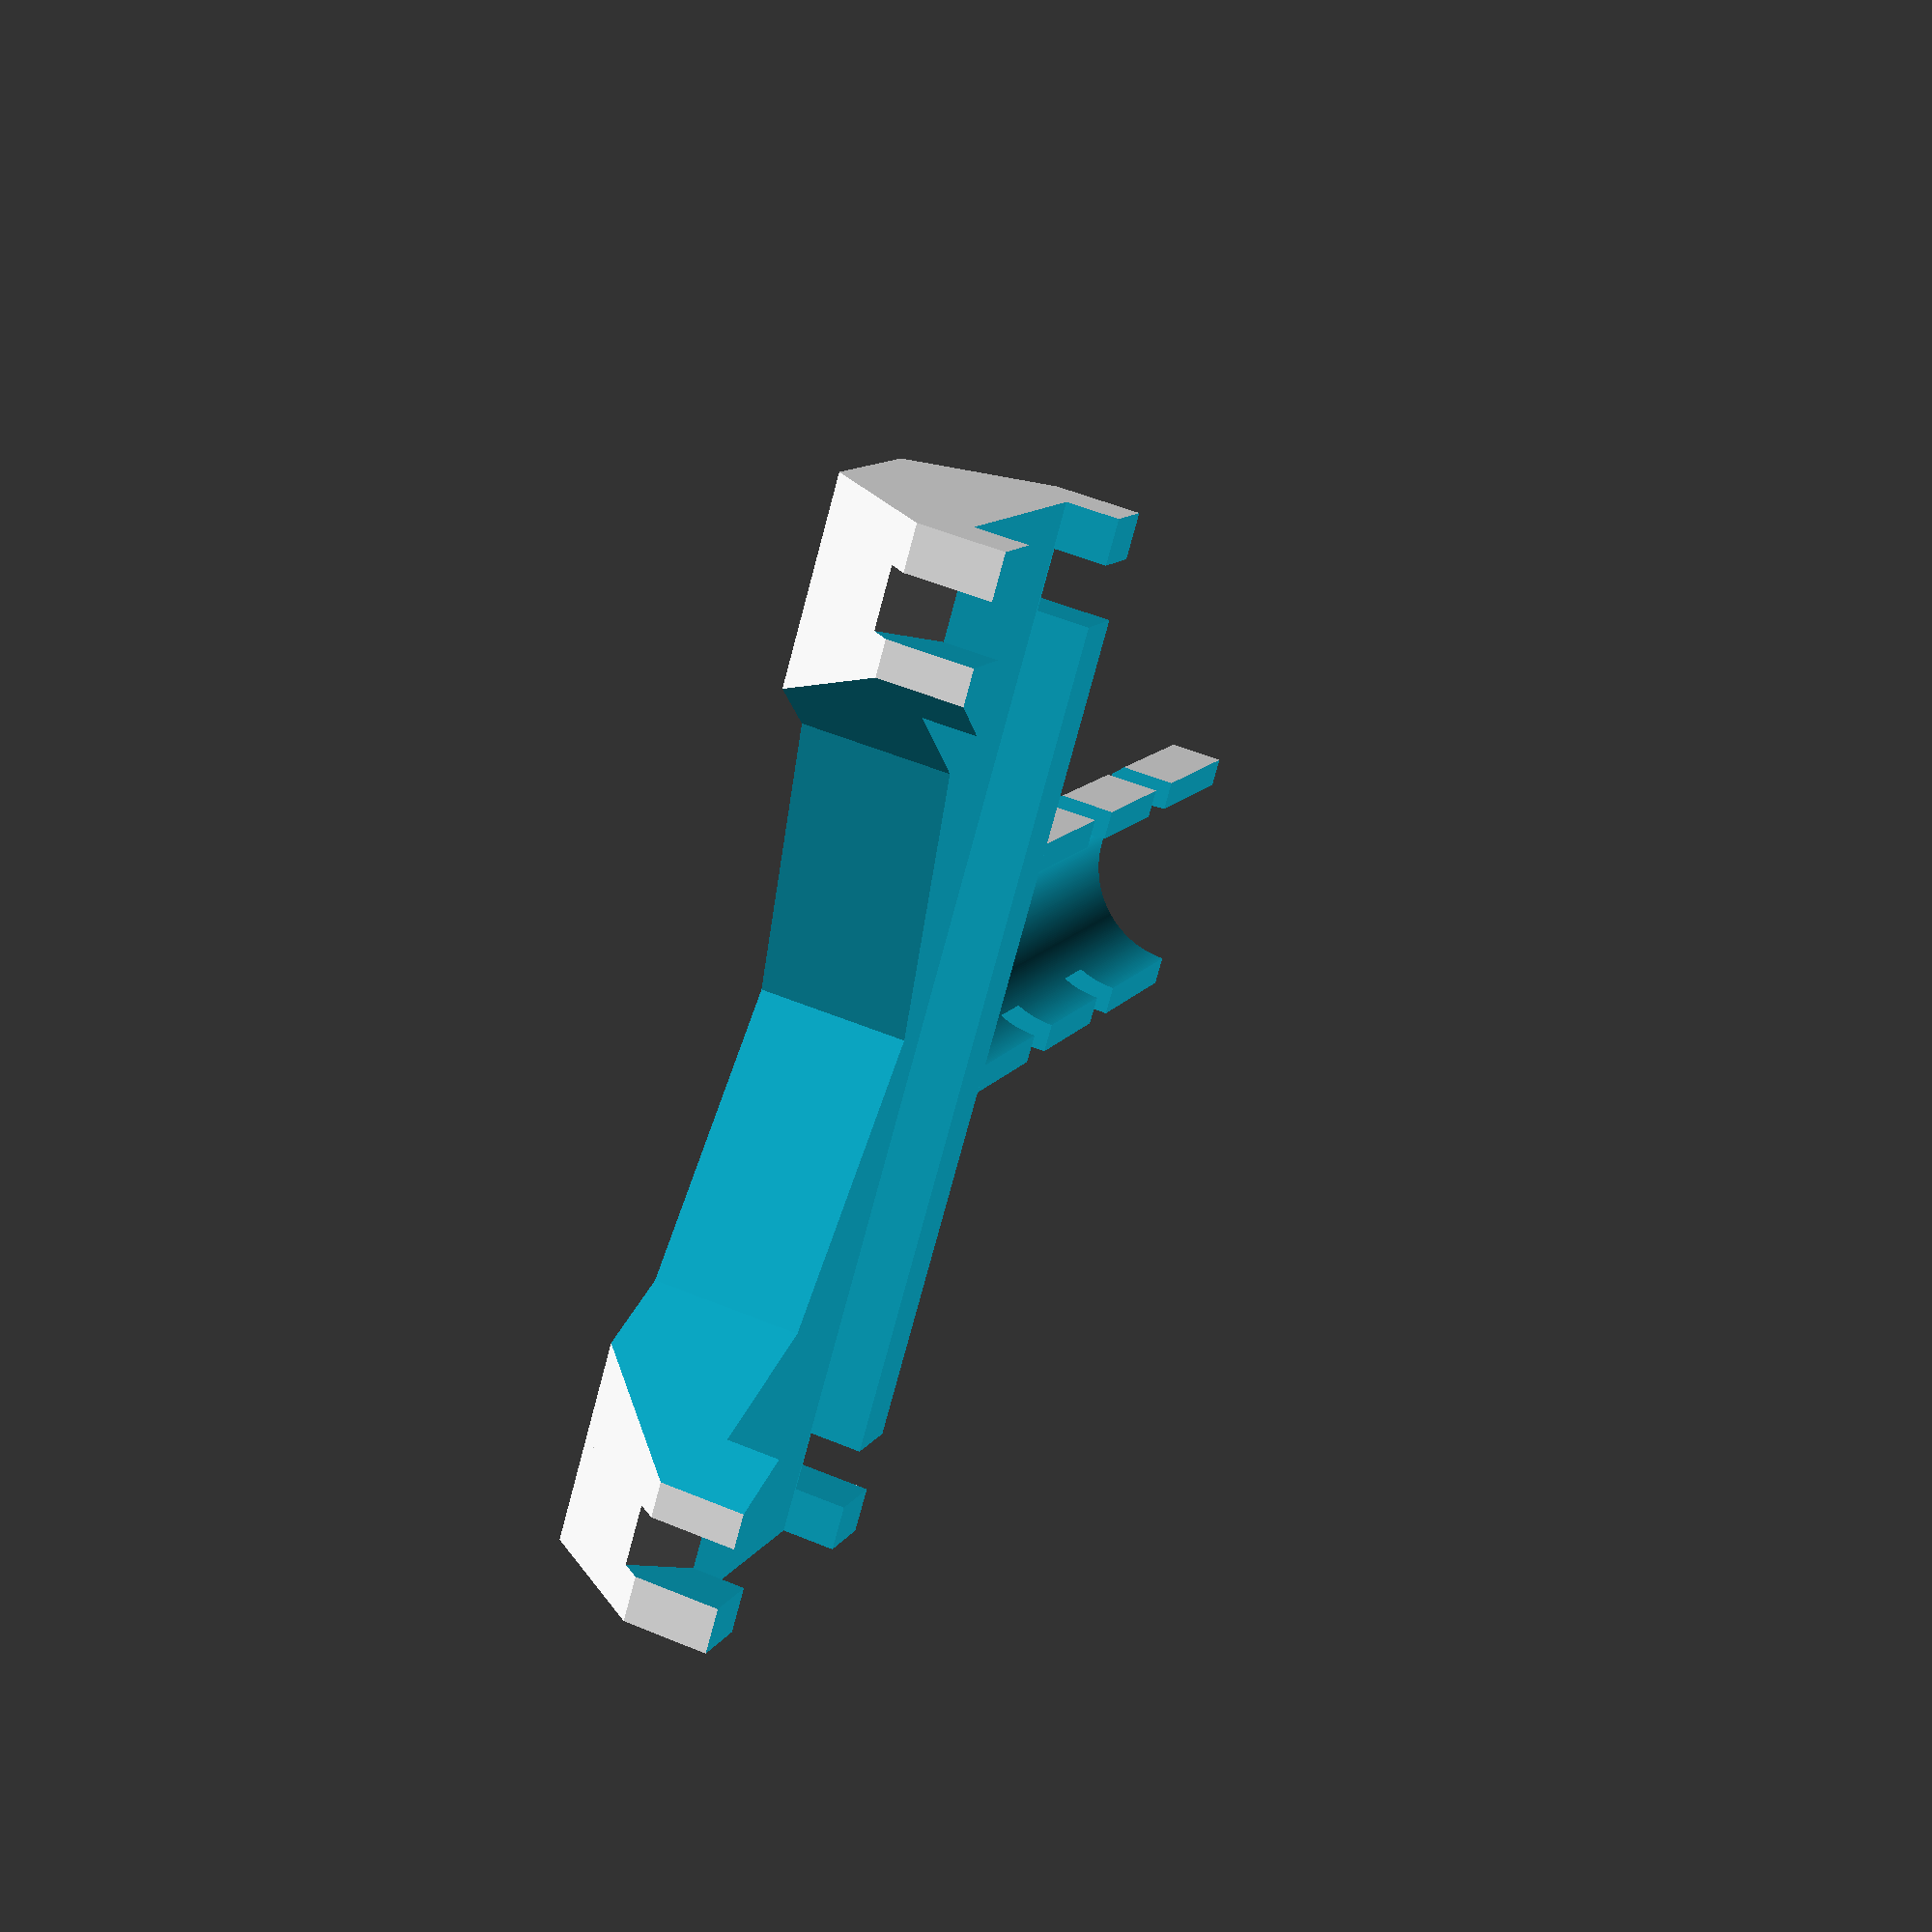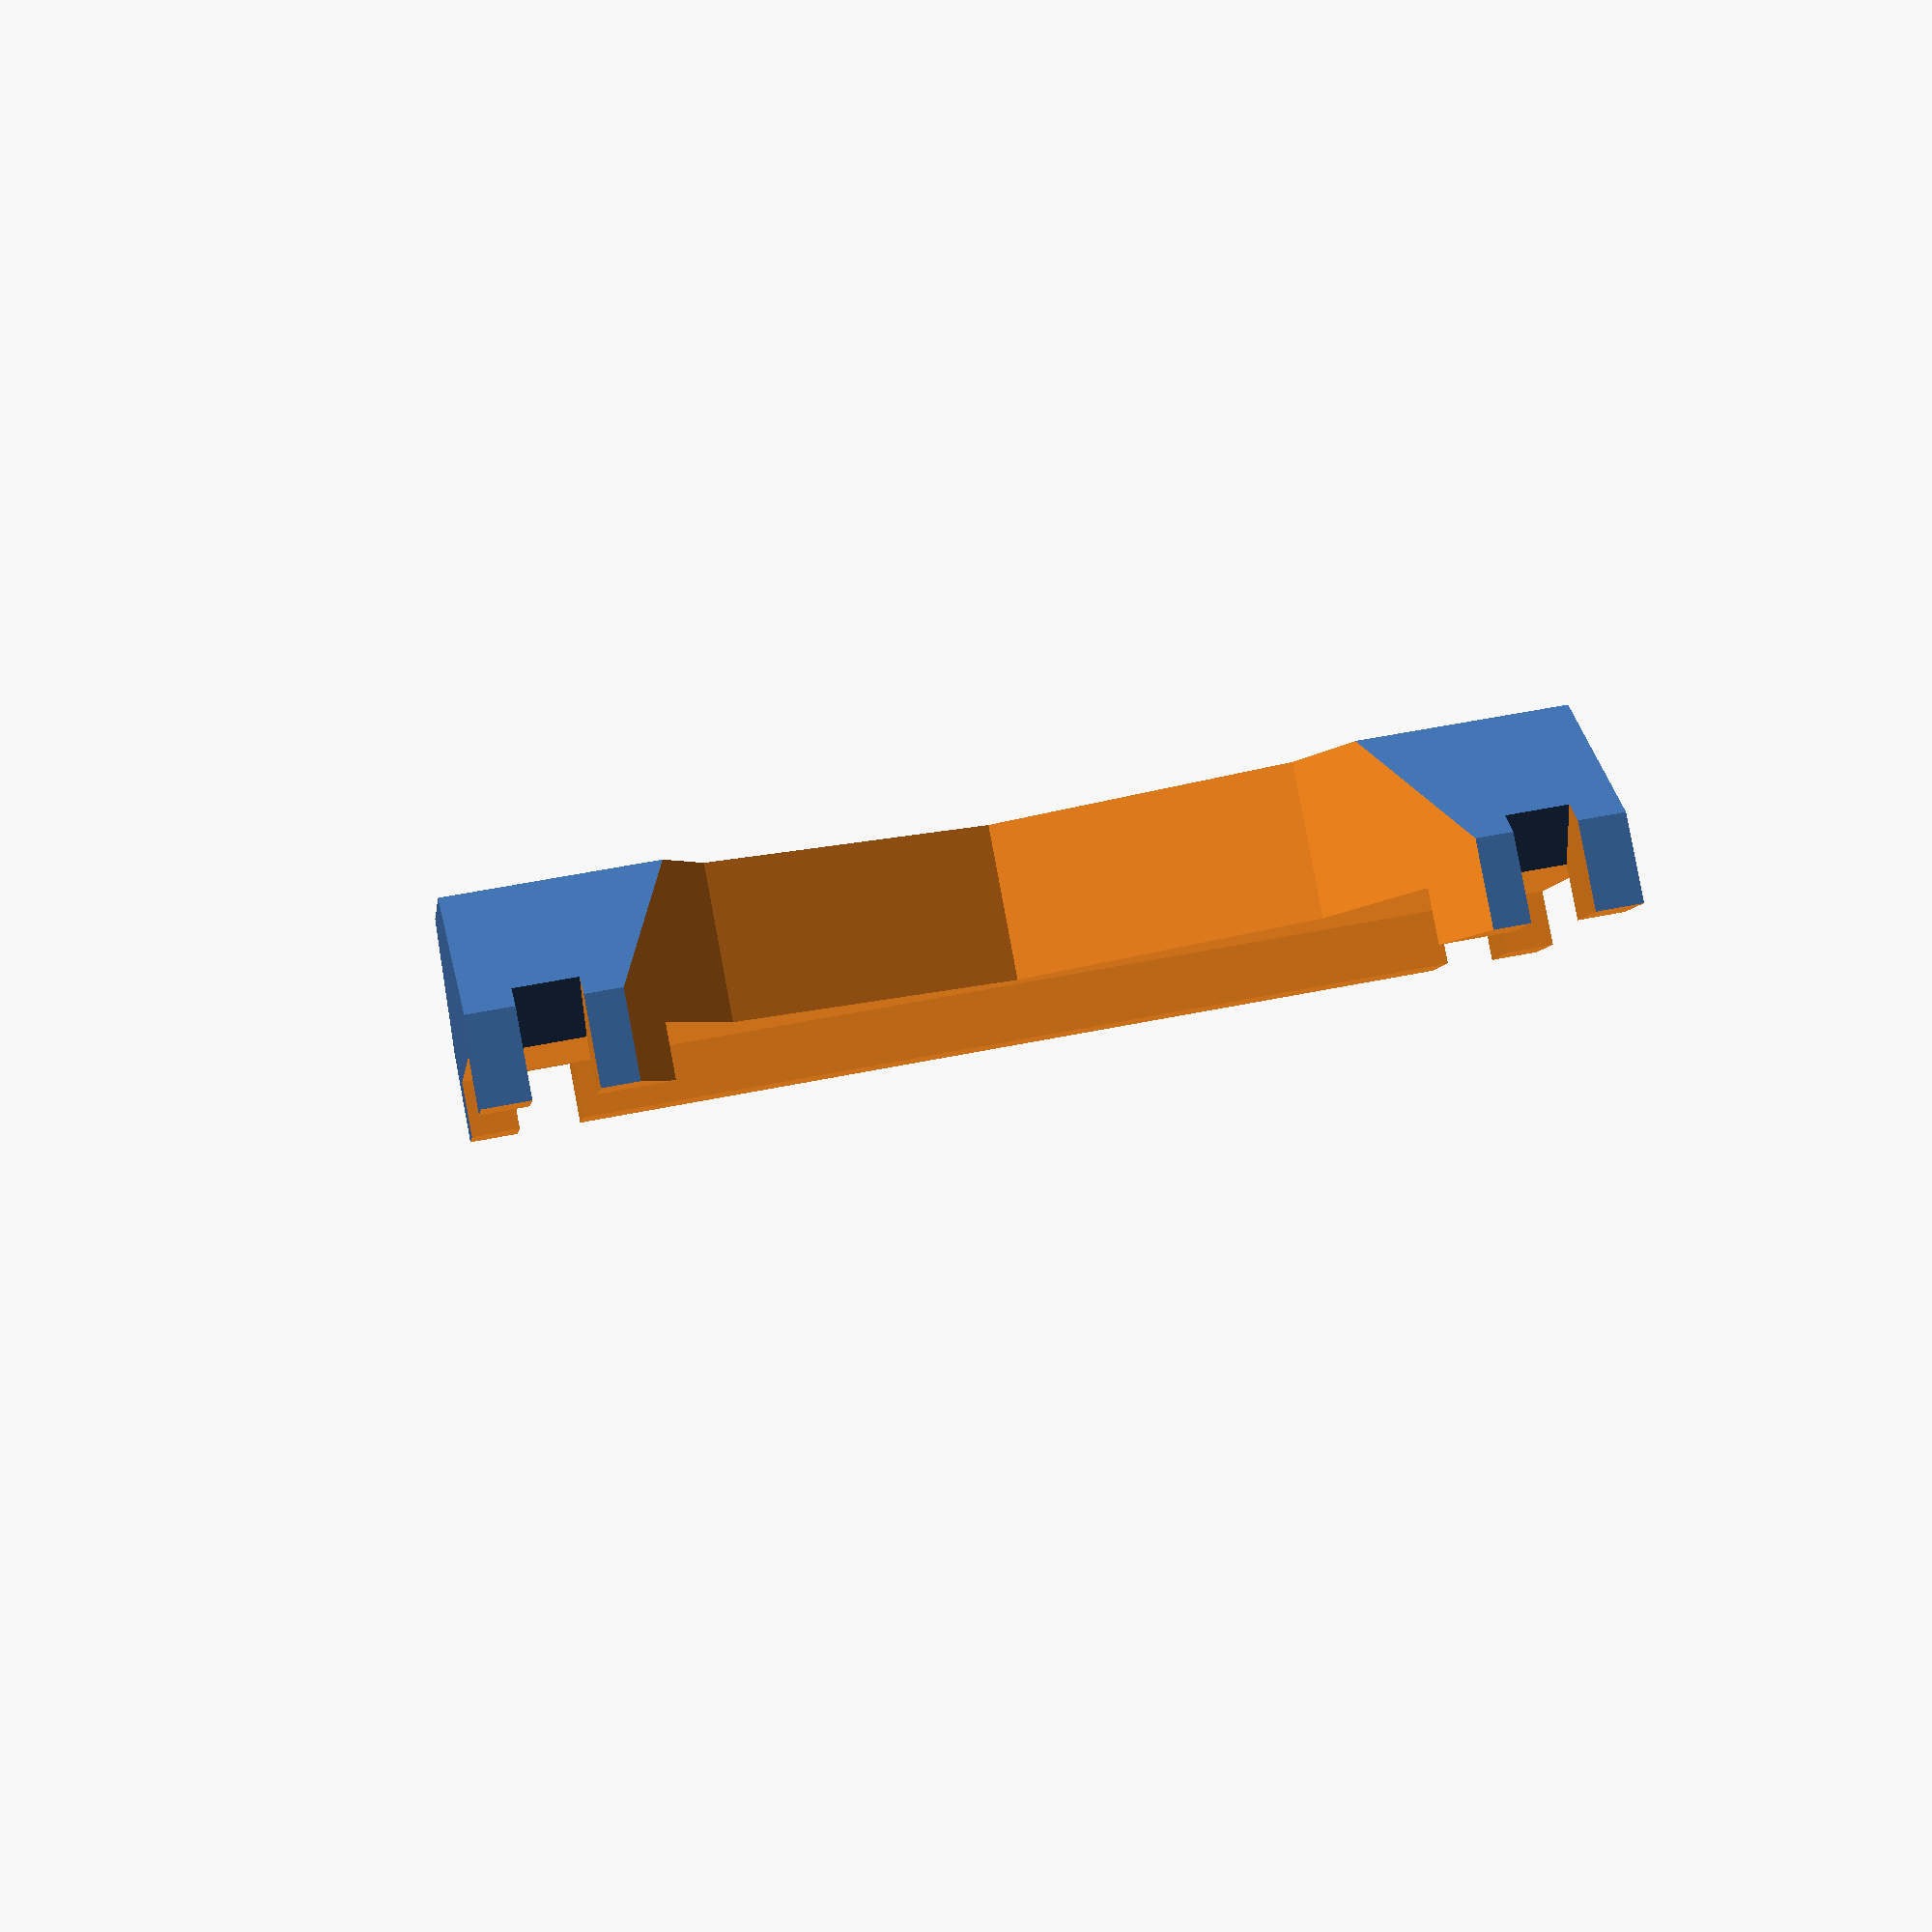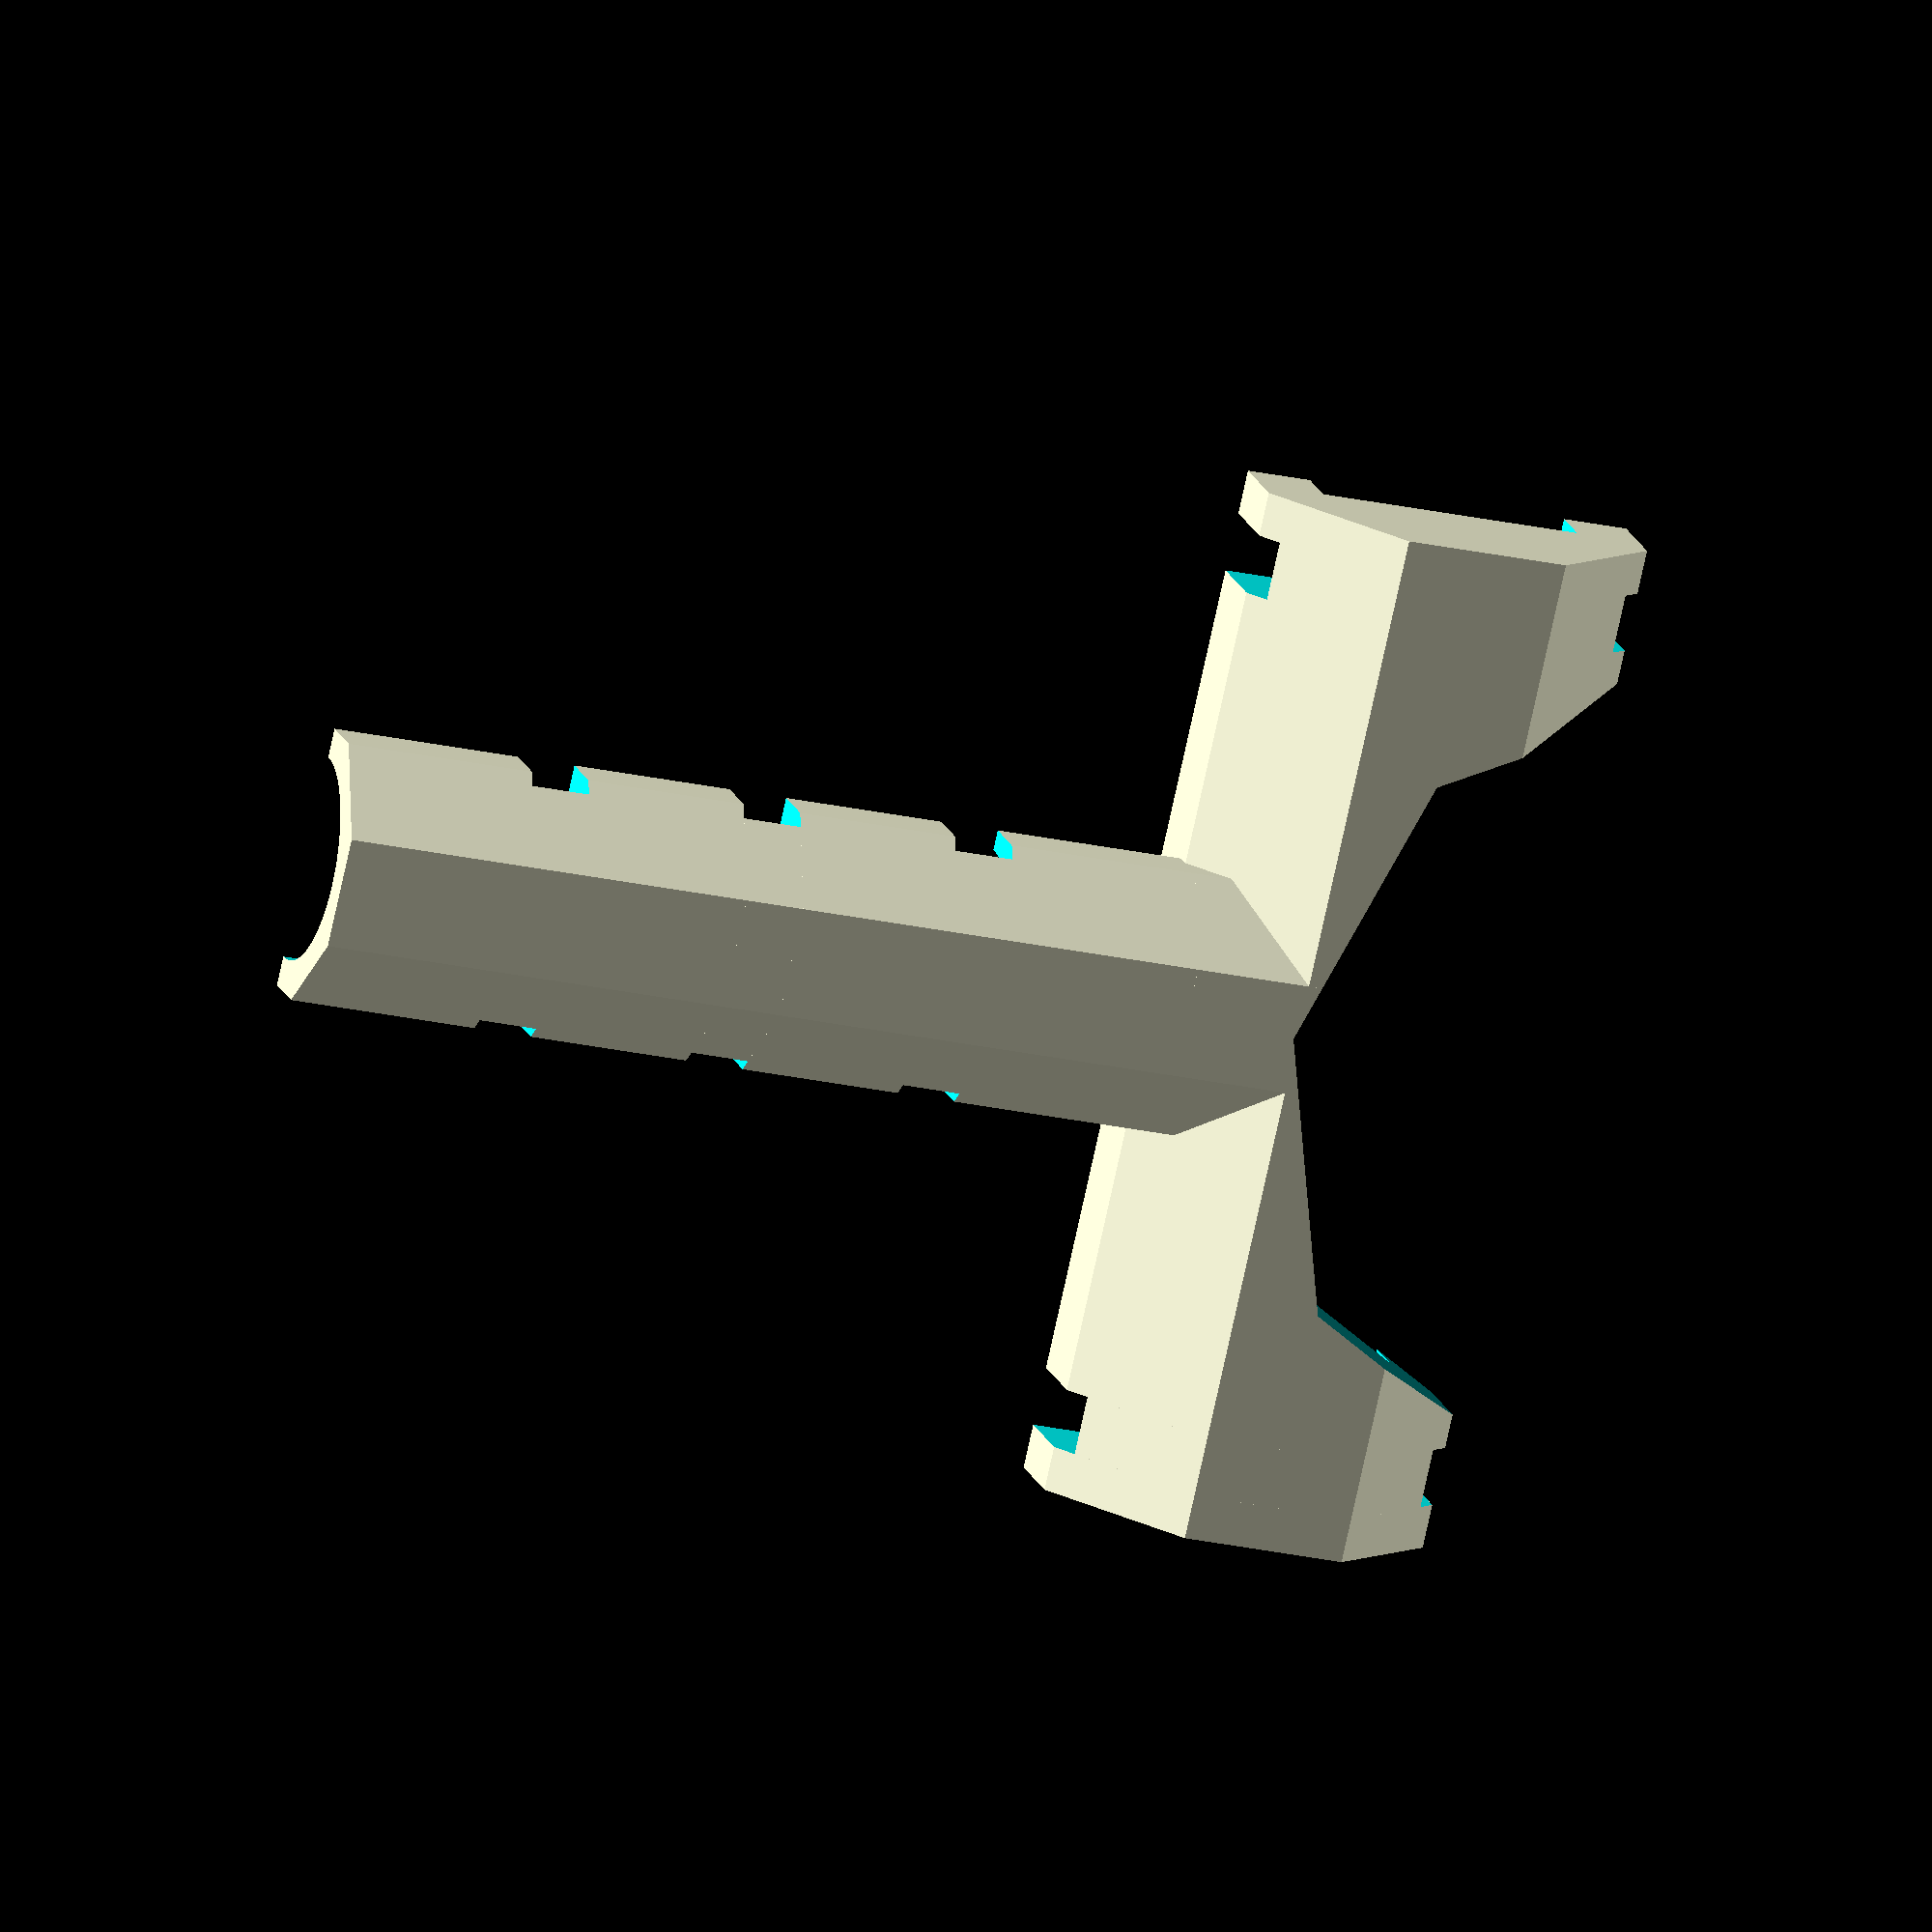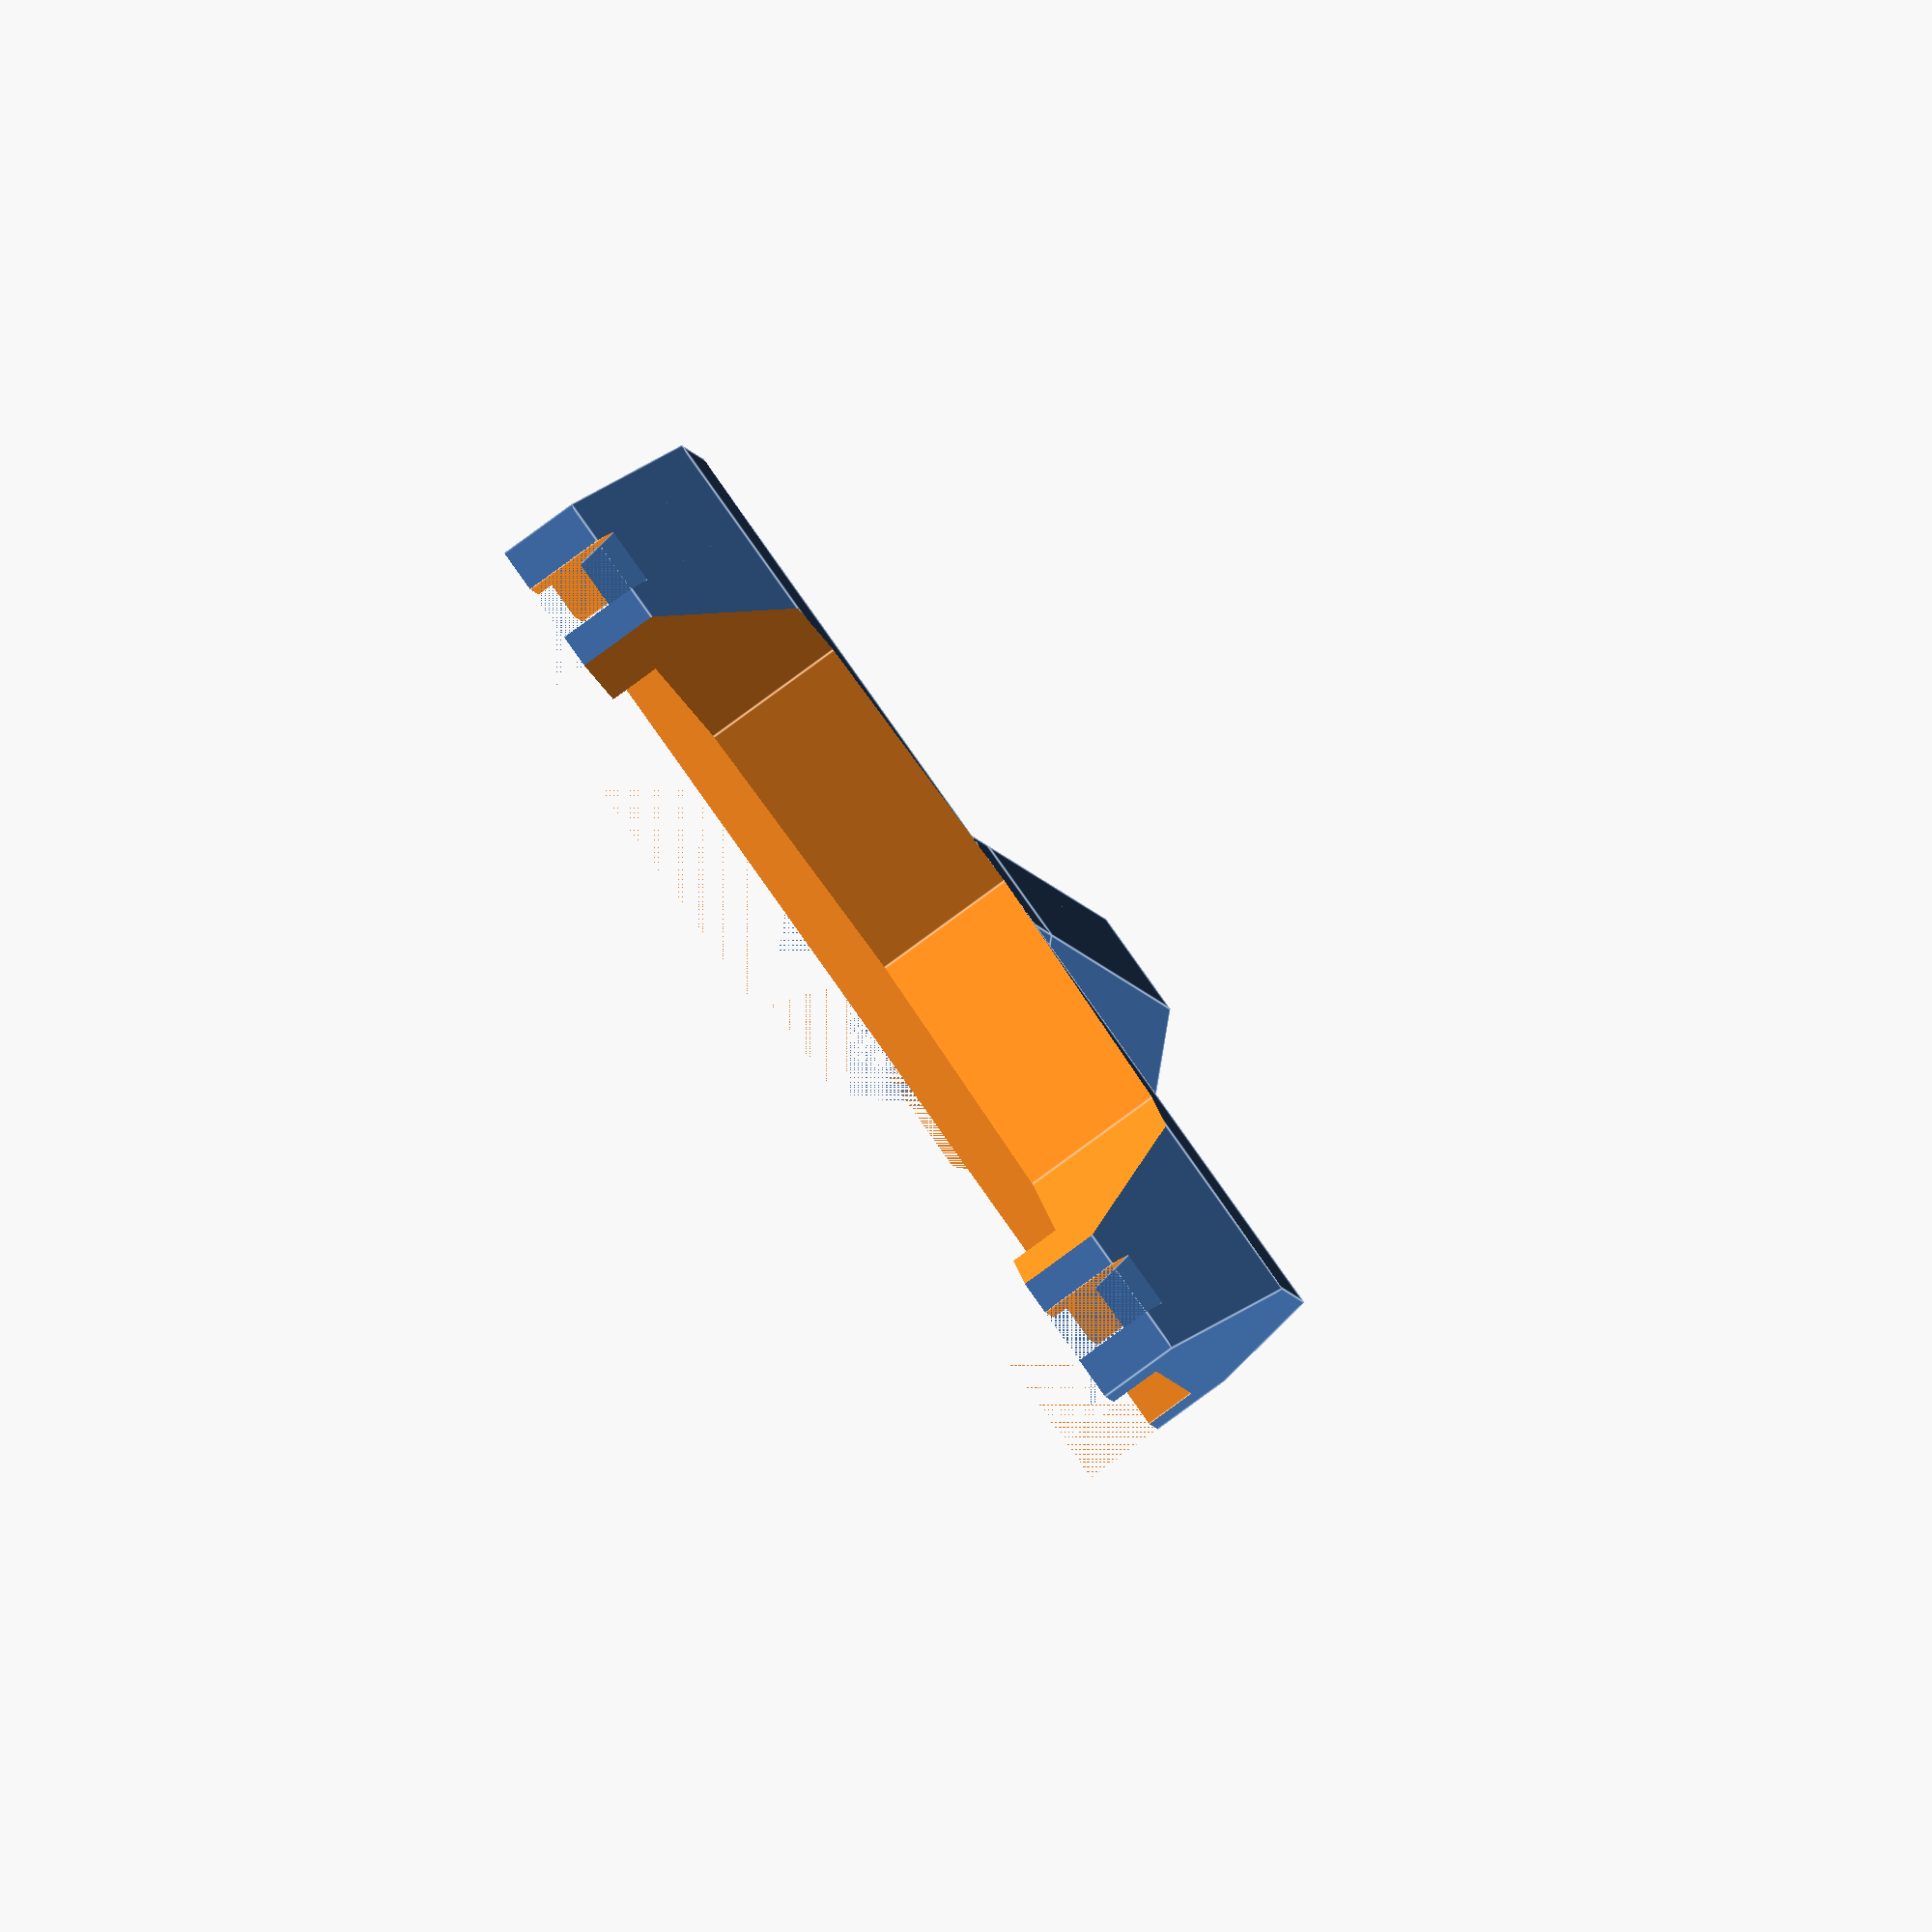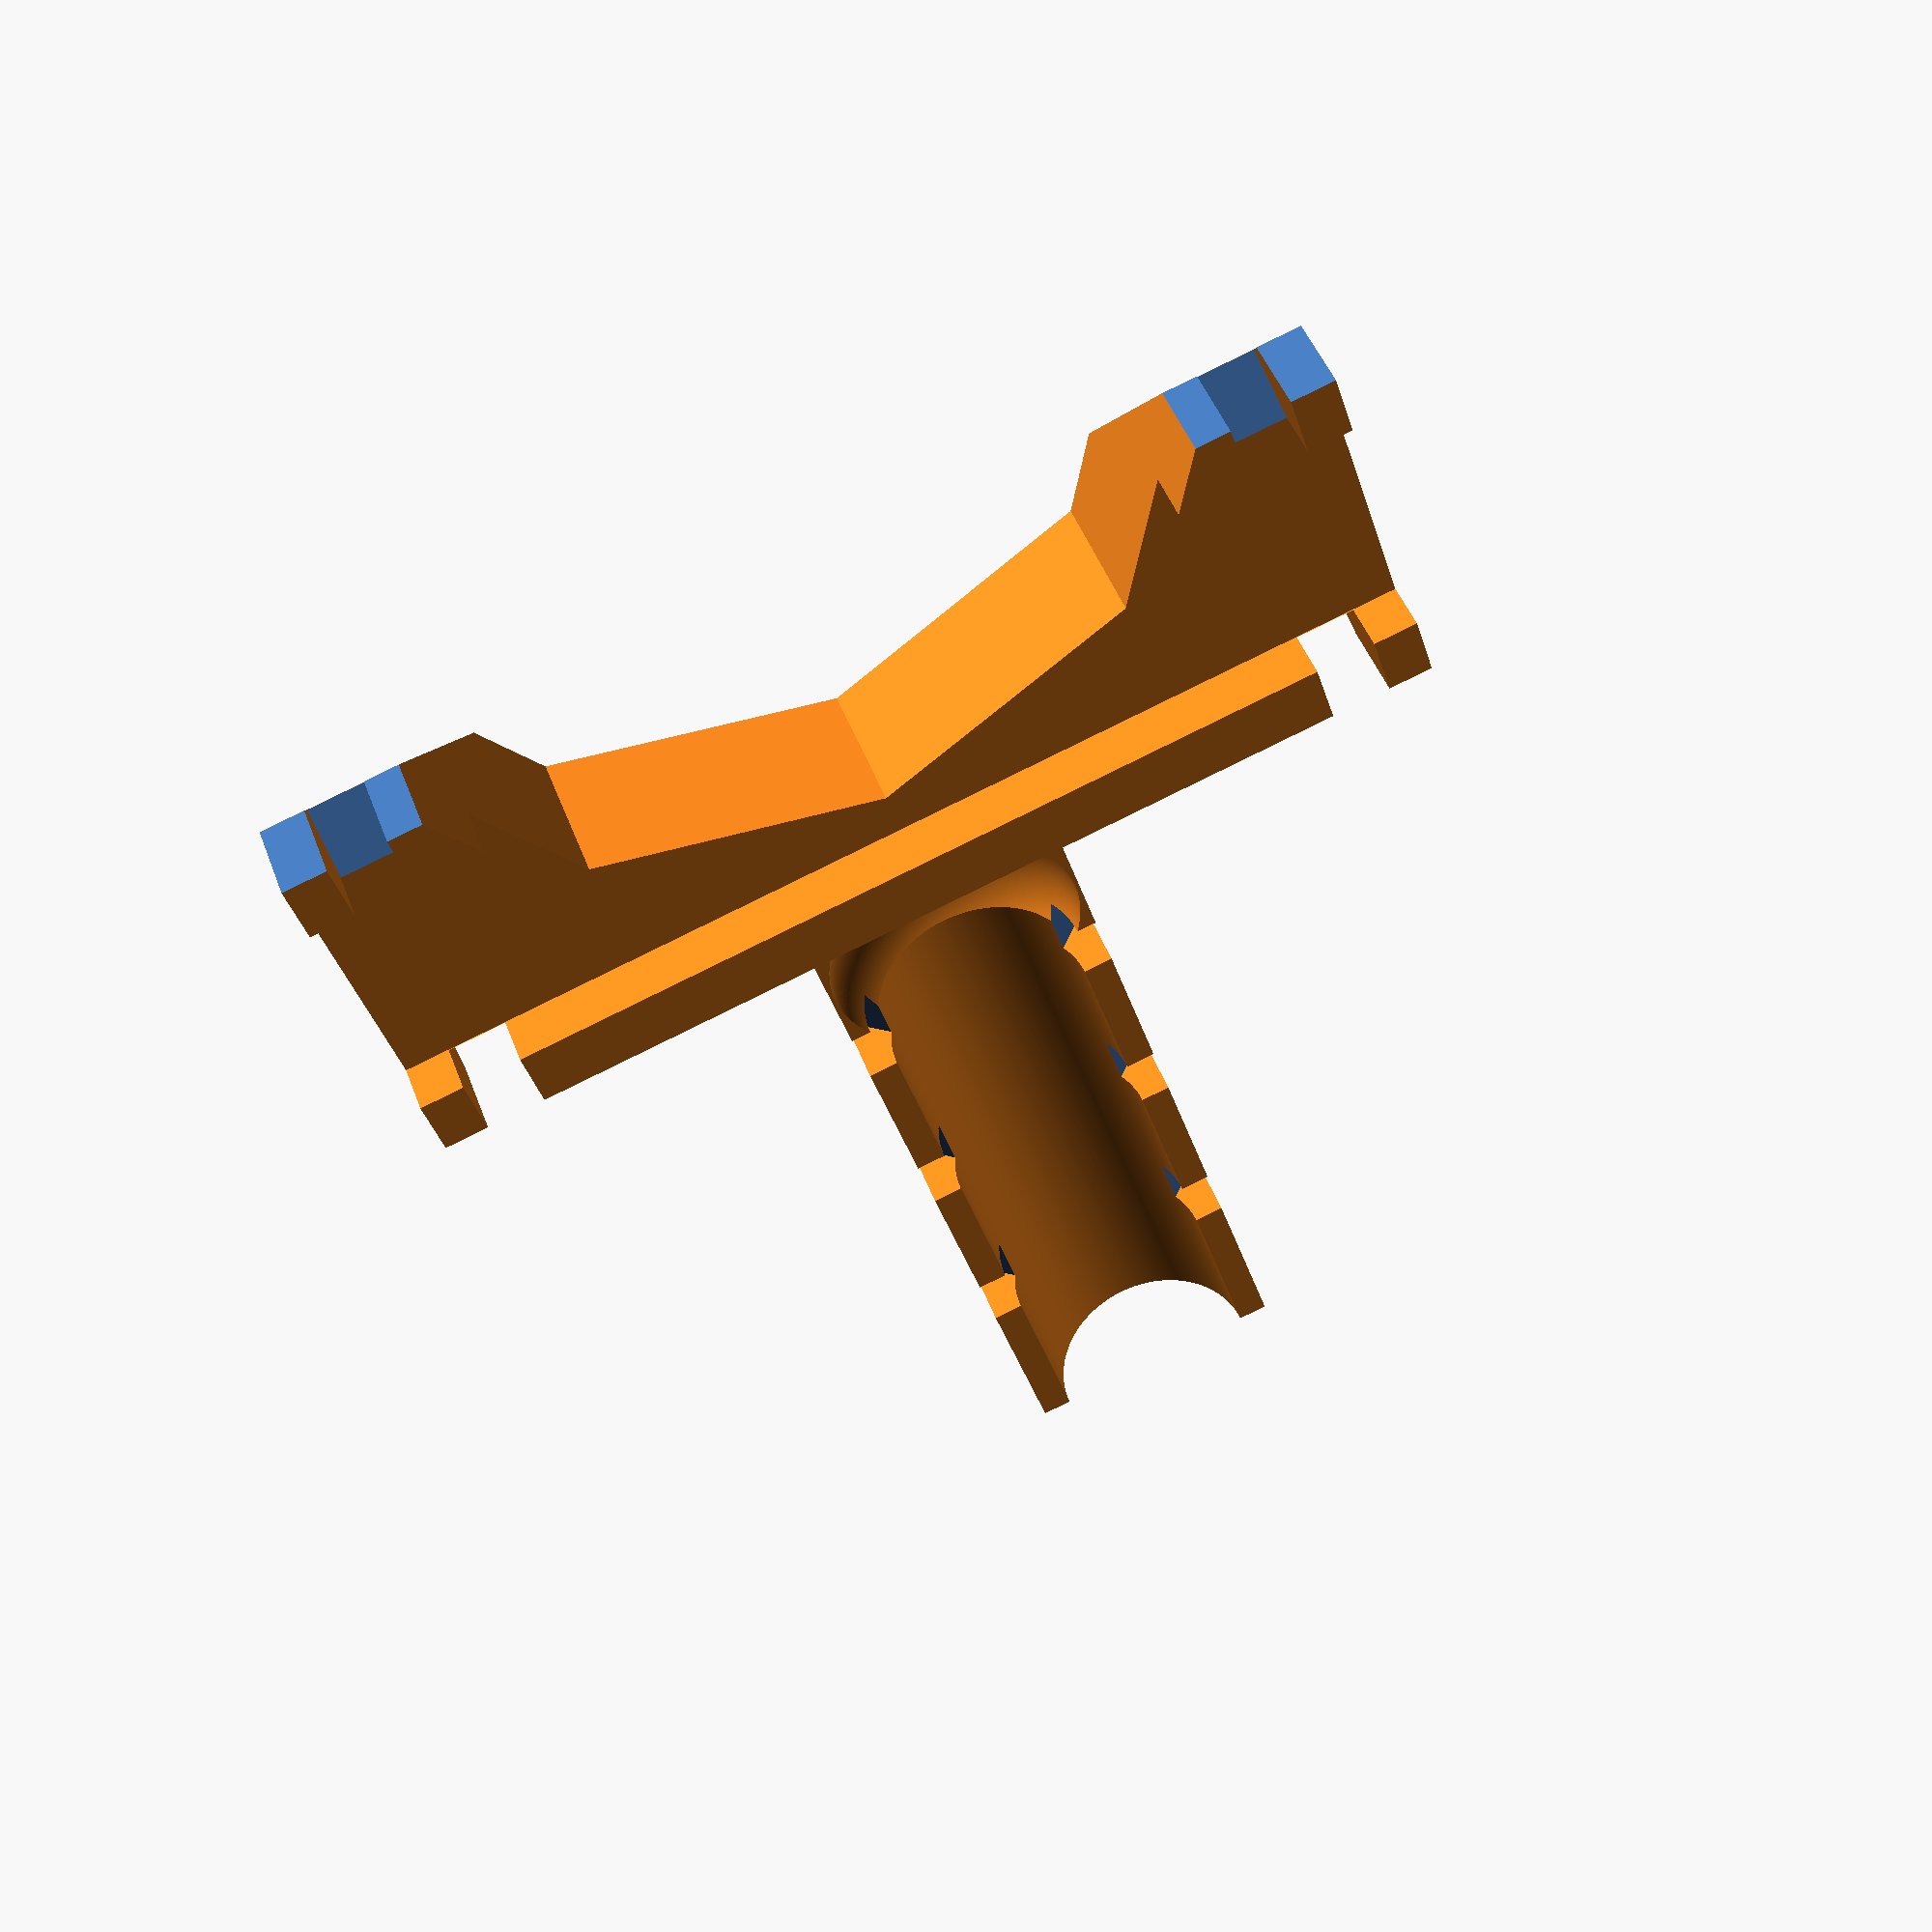
<openscad>
//TODO rename parameters

// TODO GENERIC
wallThikness = 4;


/* TODO handlEEE :) */
handlerHeight = 60;
handlerInternalDiameter = 14;
handlerTieCaveOffset = 15;
handlerBallDiameter = 17.5;


/* led holder  */ 
ledHolderHeigh =  70;
ledHolderTieCaveOffset =  5;
ledHeatsinkHeigh = 7;
ledHeatsinkWidth = 18;

/* cable tie */
cableTieWidth = 4;

// calculated 

// SEE  undersized holes here: https://en.wikibooks.org/wiki/OpenSCAD_User_Manual/The_OpenSCAD_Language#cylinder

handlerExternalDiameter = (handlerInternalDiameter + wallThikness);
ledHolderExternalDiameter = (
    sqrt(ledHeatsinkHeigh * ledHeatsinkHeigh + 
            ledHeatsinkWidth * ledHeatsinkWidth / 4) * 2 
            + wallThikness);

handlerExternalDiameterFixed = handlerExternalDiameter / cos(180 / 8);
ledHolderExternalDiameterFixed = ledHolderExternalDiameter / cos(180 / 8);

delta = 0.01;//to hide artefacts

handler();

translate([0, (handlerHeight + ledHolderExternalDiameter) * 0.5, 0])
    rotate([0, 0, 90])
        led_holder();
        
module handler()
{
    translate([0, 0, handlerExternalDiameter * 0.5])
        rotate([90, 0, 0])
            difference()
            {
                workpiece_with_tie_cave(diameter = handlerExternalDiameter,
                    diameter_fixed = handlerExternalDiameterFixed,
                    height = handlerHeight,
                    cave_offset = handlerTieCaveOffset);
                
                // groove
                cylinder(h = handlerHeight + delta, d = handlerInternalDiameter, center=true, $fn=360);
                
                cutter(handlerExternalDiameter);

                translate([0, 0, -(handlerHeight - handlerBallDiameter) * 0.5])
                    sphere(d=handlerBallDiameter, $fn=360);
            }
}

module led_holder()
{
    translate([0, 0, ledHolderExternalDiameter * 0.5])
        rotate([90, 0, 0])
            difference()
            {
                union()
                {
                    workpiece_with_tie_cave(diameter = ledHolderExternalDiameter,
                        diameter_fixed = ledHolderExternalDiameterFixed,
                        height = ledHolderHeigh,
                        cave_offset = ledHolderTieCaveOffset);
                    rotate([0, 90, 0])
                        translate([0, (handlerExternalDiameter - ledHolderExternalDiameter) * 0.5, -ledHolderExternalDiameter * 0.25 - delta])
                            workpiece(diameter = handlerExternalDiameter,
                                diameter_fixed = handlerExternalDiameterFixed,
                                  height = ledHolderExternalDiameter * 0.5);
                }
                
                // a groove for sinking the heat from the LED profile
                // Commented out To sink just in the half to the holder translate([0, -ledHeatsinkHeigh * 0.5, 0])
                cube([ledHeatsinkWidth, ledHeatsinkHeigh, ledHolderHeigh + delta], center=true);
                translate([ledHolderExternalDiameterFixed * 0.5, 0, 0])
                    rotate([90, 0, 0])
                        scale([ledHolderExternalDiameterFixed * 1.4, ledHolderHeigh - 3.5 * ledHolderTieCaveOffset, 1])
                        cylinder(h=ledHolderExternalDiameterFixed + delta, d=1, center=true, $fn=8);
            }
}

module workpiece_with_tie_cave(diameter, diameter_fixed, height, cave_offset)
{
    difference()
    {
        workpiece(diameter, diameter_fixed, height);
        
        // для стяжки
        translate([0, 0, height * 0.5 - cave_offset])
            cutter(diameter);
        translate([0, 0, -height * 0.5 + cave_offset])
            cutter(diameter);
    }
}

module workpiece(diameter, diameter_fixed, height)
{
    //external figure 
    difference()
    {
        rotate([0, 0, 360 / 8 / 2])
            cylinder(h = height, d = diameter_fixed, center=true, $fn=8);
        // remove half of the figure
        translate([0, diameter * 0.5, 0])
            cube([diameter + delta, diameter, height + delta], center=true);
    }
}

module cutter(diameter)
{
    difference()
    {
        cube([diameter + delta, diameter + delta, cableTieWidth], center = true);
        //translate([0, -sqrt(2 * diameter * diameter) * 0.5, 0])// too thick
        translate([0, - diameter * 0.5, 0])
            rotate([0, 0, 45])
            cube([diameter, diameter, cableTieWidth + delta], center = true);
    }
}
</openscad>
<views>
elev=308.0 azim=309.1 roll=294.1 proj=p view=wireframe
elev=94.8 azim=187.2 roll=190.6 proj=p view=solid
elev=163.9 azim=77.2 roll=14.6 proj=o view=solid
elev=264.2 azim=347.0 roll=53.9 proj=o view=edges
elev=314.4 azim=342.4 roll=340.6 proj=p view=wireframe
</views>
